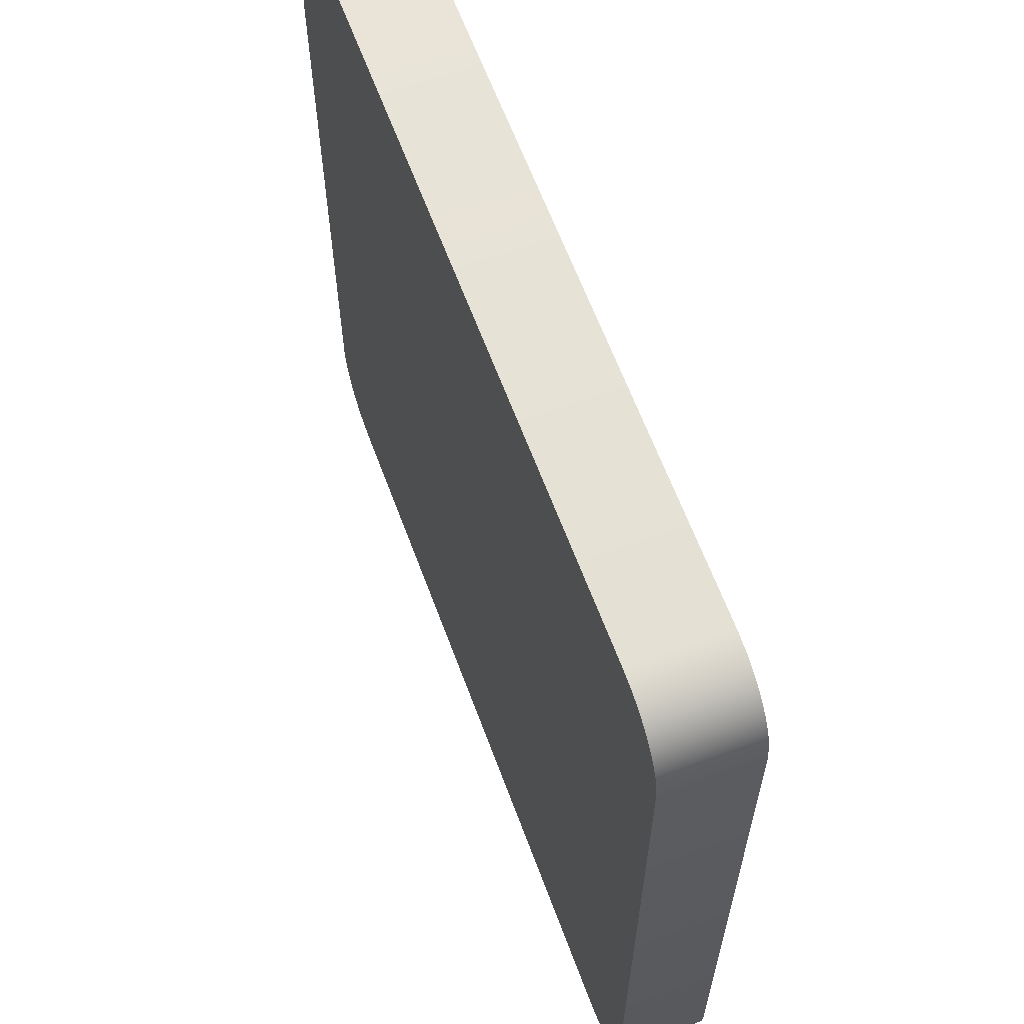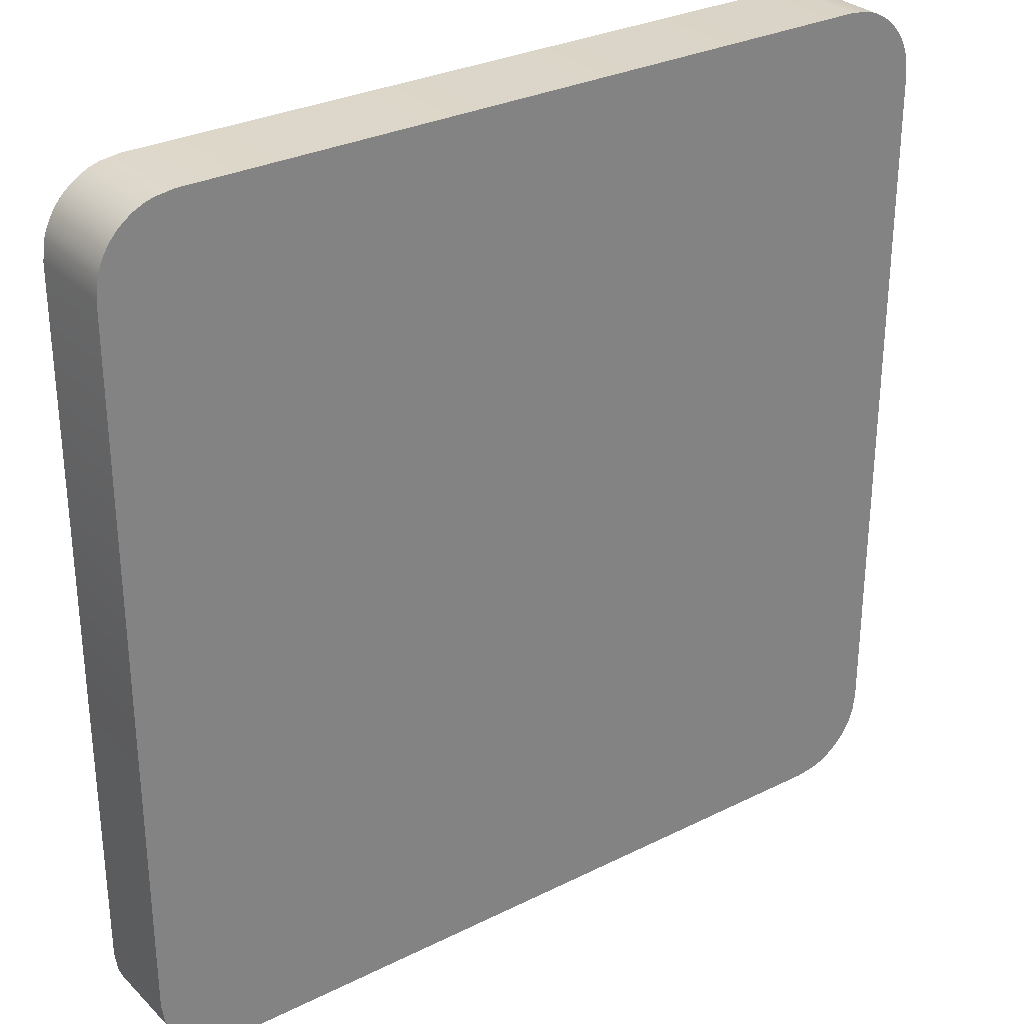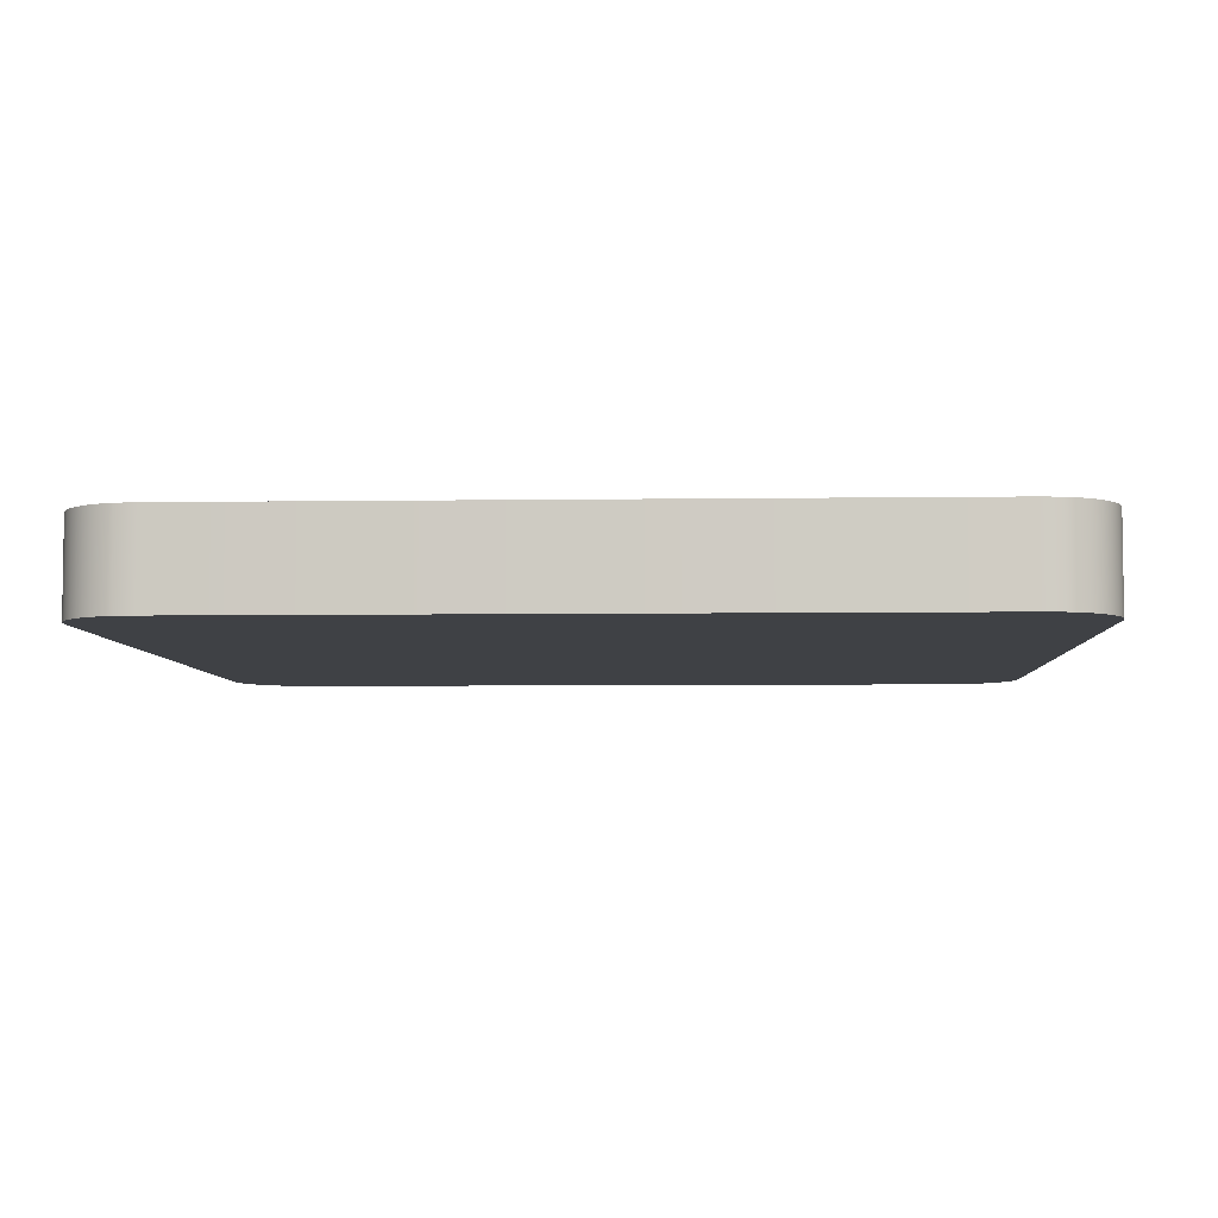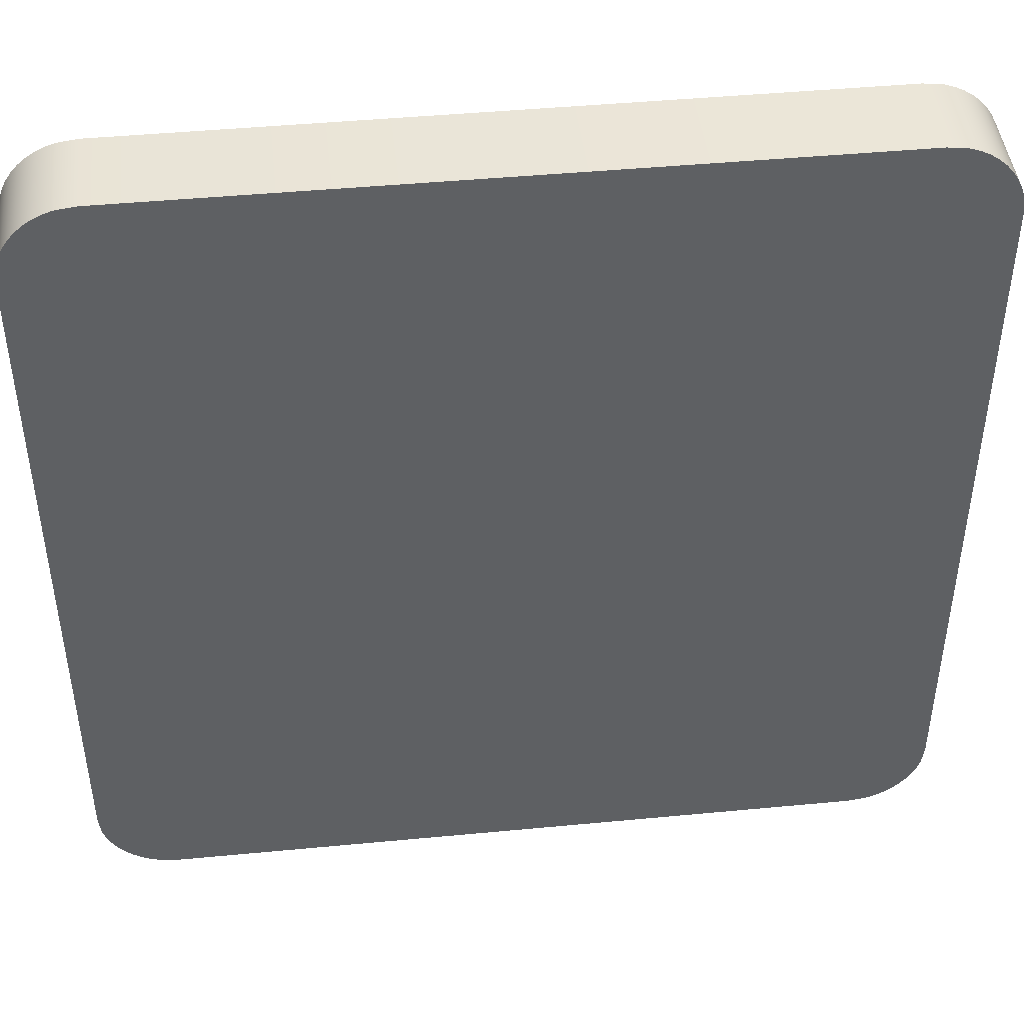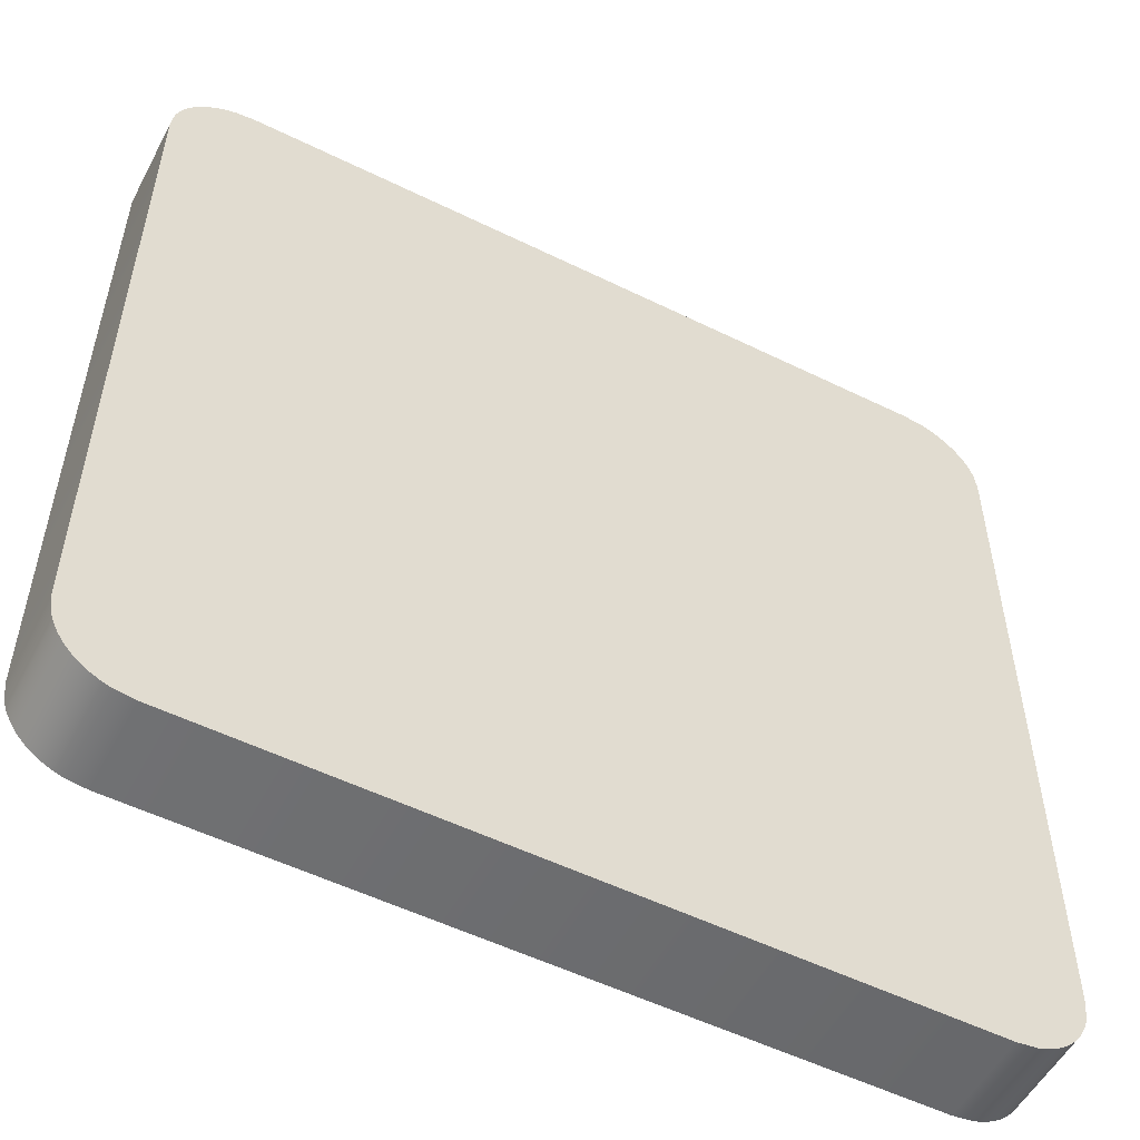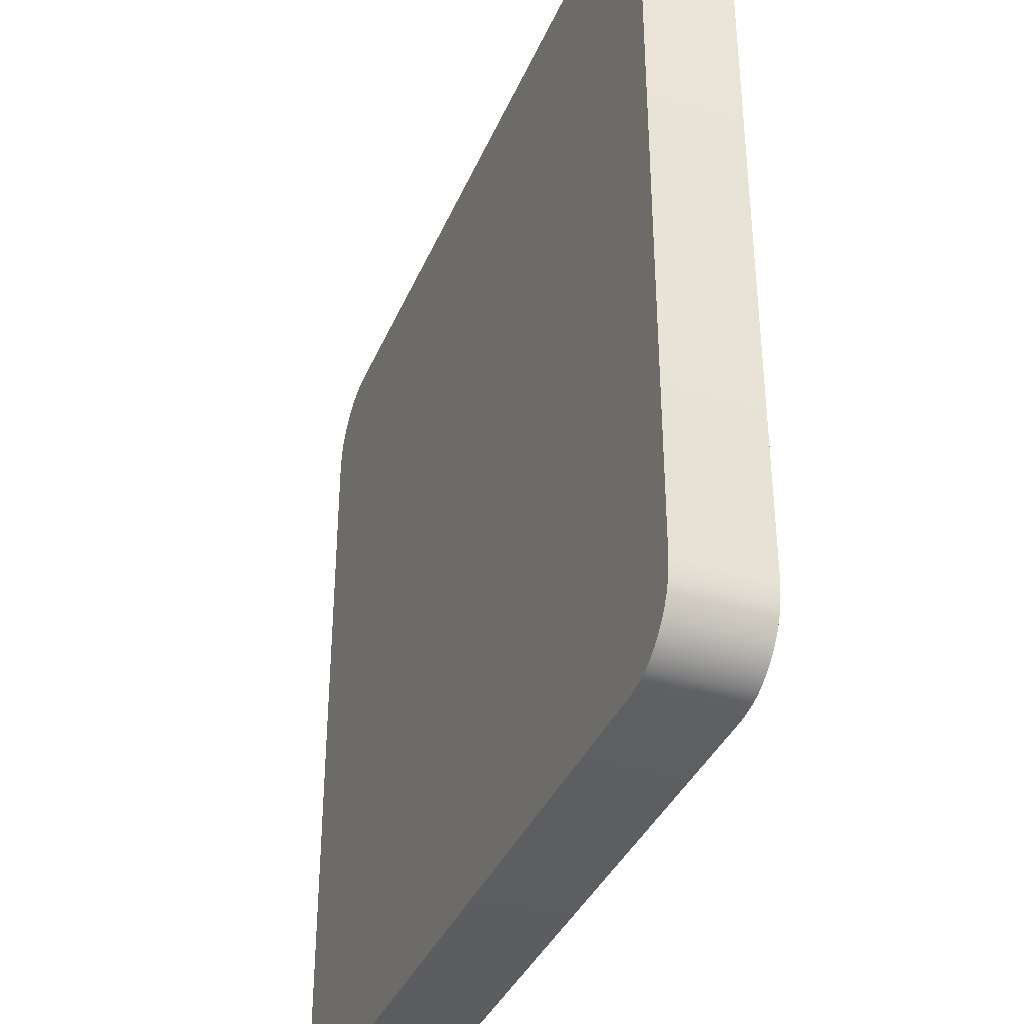
<metadata>
{"format":"obj","ext":"obj","renderer":"f3d","projection":"perspective","resolution":1024,"background":"white","views":[{"elev":62.9,"azim":69.7,"up":"+Z"},{"elev":29.9,"azim":144.0,"up":"+Z"},{"elev":-5.5,"azim":-177.4,"up":"+Y"},{"elev":45.1,"azim":-6.3,"up":"+Z"},{"elev":-53.8,"azim":152.4,"up":"+Z"},{"elev":-37.0,"azim":-111.2,"up":"+Z"}]}
</metadata>
<code>
o mesh59/mesh59-geometry#mesh59-geometry
v -0.373 0.02201 0.2639
v -0.3733 0.02201 0.1744
v -0.3733 0.02201 0.2615
v -0.373 0.02201 0.172
v -0.3733 0.01093 0.2615
v -0.373 0.01093 0.2639
v -0.3726 0.02201 0.265
v -0.3733 0.01093 0.1744
v -0.3726 0.01093 0.265
v -0.3726 0.02201 0.1708
v -0.373 0.01093 0.172
v -0.3726 0.01093 0.1708
v -0.3721 0.01093 0.2661
v -0.3721 0.02201 0.2661
v -0.3721 0.01093 0.1697
v -0.3721 0.02201 0.1697
v -0.3714 0.01093 0.2672
v -0.3714 0.01093 0.1687
v -0.3714 0.02201 0.1687
v -0.3714 0.02201 0.2672
v -0.3706 0.01093 0.2681
v -0.3706 0.01093 0.1678
v -0.3706 0.02201 0.1678
v -0.3706 0.02201 0.2681
v -0.3697 0.02201 0.2689
v -0.3697 0.01093 0.167
v -0.3697 0.01093 0.2689
v -0.3697 0.02201 0.167
v -0.3687 0.02201 0.2695
v -0.3687 0.01093 0.1663
v -0.3687 0.02201 0.1663
v -0.3687 0.01093 0.2695
v -0.3676 0.02201 0.2701
v -0.3676 0.01093 0.1658
v -0.3676 0.01093 0.2701
v -0.3676 0.02201 0.1658
v -0.3664 0.02201 0.2705
v -0.3664 0.01093 0.1654
v -0.3664 0.01093 0.2705
v -0.3664 0.02201 0.1654
v -0.364 0.02201 0.2708
v -0.364 0.02201 0.1651
v -0.364 0.01093 0.1651
v -0.364 0.01093 0.2708
v -0.2769 0.02201 0.2708
v -0.2769 0.01093 0.1651
v -0.2769 0.01093 0.2708
v -0.2769 0.02201 0.1651
v -0.2745 0.02201 0.2705
v -0.2745 0.01093 0.1654
v -0.2745 0.01093 0.2705
v -0.2745 0.02201 0.1654
v -0.2733 0.02201 0.2701
v -0.2733 0.01093 0.1658
v -0.2733 0.01093 0.2701
v -0.2733 0.02201 0.1658
v -0.2722 0.02201 0.2695
v -0.2722 0.01093 0.1663
v -0.2722 0.01093 0.2695
v -0.2722 0.02201 0.1663
v -0.2712 0.02201 0.2689
v -0.2712 0.01093 0.167
v -0.2712 0.01093 0.2689
v -0.2712 0.02201 0.167
v -0.2703 0.02201 0.2681
v -0.2703 0.01093 0.1678
v -0.2703 0.01093 0.2681
v -0.2703 0.02201 0.1678
v -0.2695 0.01093 0.2672
v -0.2695 0.02201 0.2672
v -0.2695 0.02201 0.1687
v -0.2695 0.01093 0.1687
v -0.2688 0.01093 0.2661
v -0.2688 0.02201 0.2661
v -0.2688 0.02201 0.1697
v -0.2688 0.01093 0.1697
v -0.2683 0.01093 0.265
v -0.2683 0.02201 0.265
v -0.2683 0.02201 0.1708
v -0.2683 0.01093 0.1708
v -0.2679 0.01093 0.2639
v -0.2679 0.02201 0.2639
v -0.2679 0.02201 0.172
v -0.2679 0.01093 0.172
v -0.2676 0.01093 0.2615
v -0.2676 0.02201 0.2615
v -0.2676 0.02201 0.1744
v -0.2676 0.01093 0.1744
f 1 2 3
f 2 1 4
f 2 5 3
f 3 6 1
f 4 1 7
f 4 8 2
f 5 2 8
f 6 3 5
f 9 1 6
f 1 9 7
f 4 7 10
f 8 4 11
f 11 5 8
f 5 11 6
f 6 12 9
f 13 7 9
f 10 7 14
f 10 11 4
f 6 11 12
f 9 12 15
f 7 13 14
f 9 15 13
f 10 14 16
f 11 10 12
f 12 16 15
f 17 14 13
f 13 15 18
f 16 14 19
f 16 12 10
f 19 15 16
f 14 17 20
f 13 18 17
f 15 19 18
f 19 14 20
f 21 20 17
f 17 18 22
f 23 18 19
f 19 20 24
f 20 21 24
f 17 22 21
f 18 23 22
f 19 24 23
f 21 25 24
f 21 22 26
f 23 26 22
f 23 24 25
f 25 21 27
f 21 26 27
f 26 23 28
f 23 25 28
f 27 29 25
f 27 26 30
f 28 30 26
f 28 25 31
f 29 27 32
f 31 25 29
f 27 30 32
f 30 28 31
f 32 33 29
f 31 29 33
f 32 30 34
f 31 34 30
f 33 32 35
f 31 33 36
f 32 34 35
f 34 31 36
f 35 37 33
f 36 33 37
f 35 34 38
f 36 38 34
f 37 35 39
f 36 37 40
f 35 38 39
f 38 36 40
f 39 41 37
f 40 37 42
f 39 38 43
f 40 43 38
f 41 39 44
f 42 37 41
f 43 40 42
f 39 43 44
f 44 45 41
f 42 41 45
f 42 46 43
f 44 43 46
f 45 44 47
f 42 45 48
f 46 42 48
f 44 46 47
f 47 49 45
f 48 45 49
f 48 50 46
f 47 46 51
f 49 47 51
f 48 49 52
f 50 48 52
f 51 46 50
f 51 53 49
f 52 49 53
f 52 54 50
f 51 50 54
f 53 51 55
f 52 53 56
f 54 52 56
f 51 54 55
f 55 57 53
f 56 53 57
f 56 58 54
f 55 54 59
f 57 55 59
f 56 57 60
f 58 56 60
f 59 54 58
f 59 61 57
f 60 57 61
f 60 62 58
f 59 58 63
f 61 59 63
f 60 61 64
f 62 60 64
f 63 58 62
f 63 65 61
f 64 61 65
f 64 66 62
f 63 62 66
f 65 63 67
f 64 65 68
f 66 64 68
f 63 66 67
f 69 65 67
f 68 65 70
f 71 66 68
f 67 66 69
f 65 69 70
f 68 70 71
f 66 71 72
f 69 66 72
f 73 70 69
f 71 70 74
f 75 72 71
f 69 72 73
f 70 73 74
f 71 74 75
f 72 75 76
f 73 72 76
f 77 74 73
f 75 74 78
f 79 76 75
f 73 76 80
f 74 77 78
f 73 80 77
f 75 78 79
f 76 79 80
f 81 78 77
f 77 80 81
f 79 78 82
f 83 80 79
f 78 81 82
f 81 80 84
f 79 82 83
f 80 83 84
f 85 82 81
f 81 84 85
f 83 82 86
f 87 84 83
f 82 85 86
f 85 84 88
f 83 86 87
f 84 87 88
f 88 86 85
f 86 88 87
f 3 2 1
f 4 1 2
f 3 5 2
f 1 6 3
f 7 1 4
f 2 8 4
f 8 2 5
f 5 3 6
f 6 1 9
f 7 9 1
f 10 7 4
f 11 4 8
f 8 5 11
f 6 11 5
f 9 12 6
f 9 7 13
f 14 7 10
f 4 11 10
f 12 11 6
f 15 12 9
f 14 13 7
f 13 15 9
f 16 14 10
f 12 10 11
f 15 16 12
f 13 14 17
f 18 15 13
f 19 14 16
f 10 12 16
f 16 15 19
f 20 17 14
f 17 18 13
f 18 19 15
f 20 14 19
f 17 20 21
f 22 18 17
f 19 18 23
f 24 20 19
f 24 21 20
f 21 22 17
f 22 23 18
f 23 24 19
f 24 25 21
f 26 22 21
f 22 26 23
f 25 24 23
f 27 21 25
f 27 26 21
f 28 23 26
f 28 25 23
f 25 29 27
f 30 26 27
f 26 30 28
f 31 25 28
f 32 27 29
f 29 25 31
f 32 30 27
f 31 28 30
f 29 33 32
f 33 29 31
f 34 30 32
f 30 34 31
f 35 32 33
f 36 33 31
f 35 34 32
f 36 31 34
f 33 37 35
f 37 33 36
f 38 34 35
f 34 38 36
f 39 35 37
f 40 37 36
f 39 38 35
f 40 36 38
f 37 41 39
f 42 37 40
f 43 38 39
f 38 43 40
f 44 39 41
f 41 37 42
f 42 40 43
f 44 43 39
f 41 45 44
f 45 41 42
f 43 46 42
f 46 43 44
f 47 44 45
f 48 45 42
f 48 42 46
f 47 46 44
f 45 49 47
f 49 45 48
f 46 50 48
f 51 46 47
f 51 47 49
f 52 49 48
f 52 48 50
f 50 46 51
f 49 53 51
f 53 49 52
f 50 54 52
f 54 50 51
f 55 51 53
f 56 53 52
f 56 52 54
f 55 54 51
f 53 57 55
f 57 53 56
f 54 58 56
f 59 54 55
f 59 55 57
f 60 57 56
f 60 56 58
f 58 54 59
f 57 61 59
f 61 57 60
f 58 62 60
f 63 58 59
f 63 59 61
f 64 61 60
f 64 60 62
f 62 58 63
f 61 65 63
f 65 61 64
f 62 66 64
f 66 62 63
f 67 63 65
f 68 65 64
f 68 64 66
f 67 66 63
f 67 65 69
f 70 65 68
f 68 66 71
f 69 66 67
f 70 69 65
f 71 70 68
f 72 71 66
f 72 66 69
f 69 70 73
f 74 70 71
f 71 72 75
f 73 72 69
f 74 73 70
f 75 74 71
f 76 75 72
f 76 72 73
f 73 74 77
f 78 74 75
f 75 76 79
f 80 76 73
f 78 77 74
f 77 80 73
f 79 78 75
f 80 79 76
f 77 78 81
f 81 80 77
f 82 78 79
f 79 80 83
f 82 81 78
f 84 80 81
f 83 82 79
f 84 83 80
f 81 82 85
f 85 84 81
f 86 82 83
f 83 84 87
f 86 85 82
f 88 84 85
f 87 86 83
f 88 87 84
f 85 86 88
f 87 88 86

</code>
